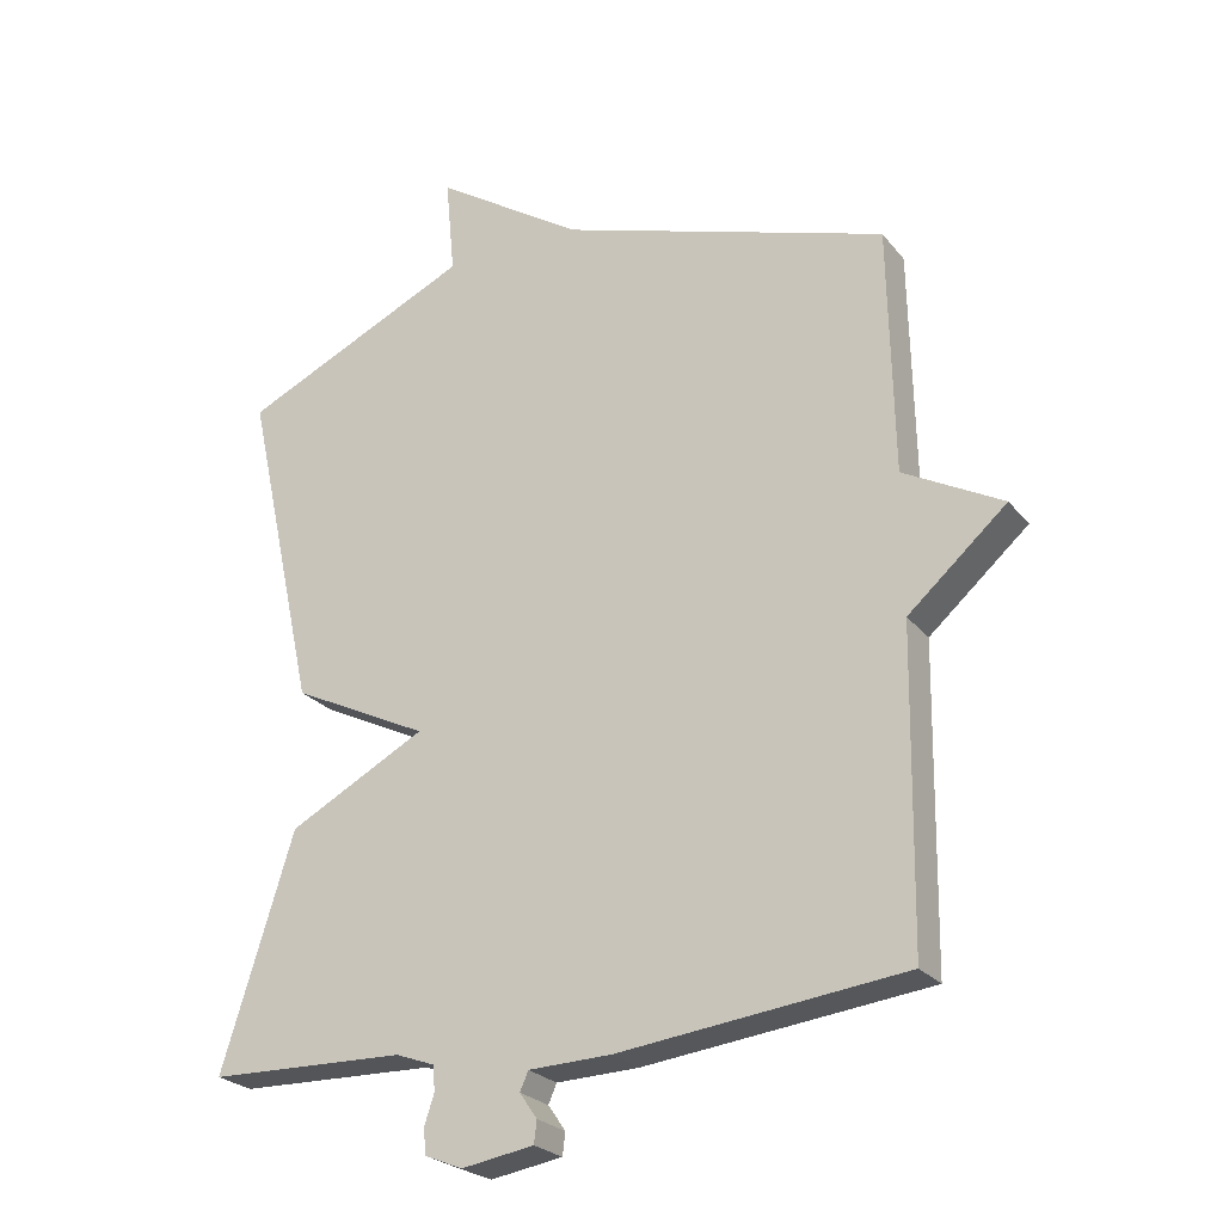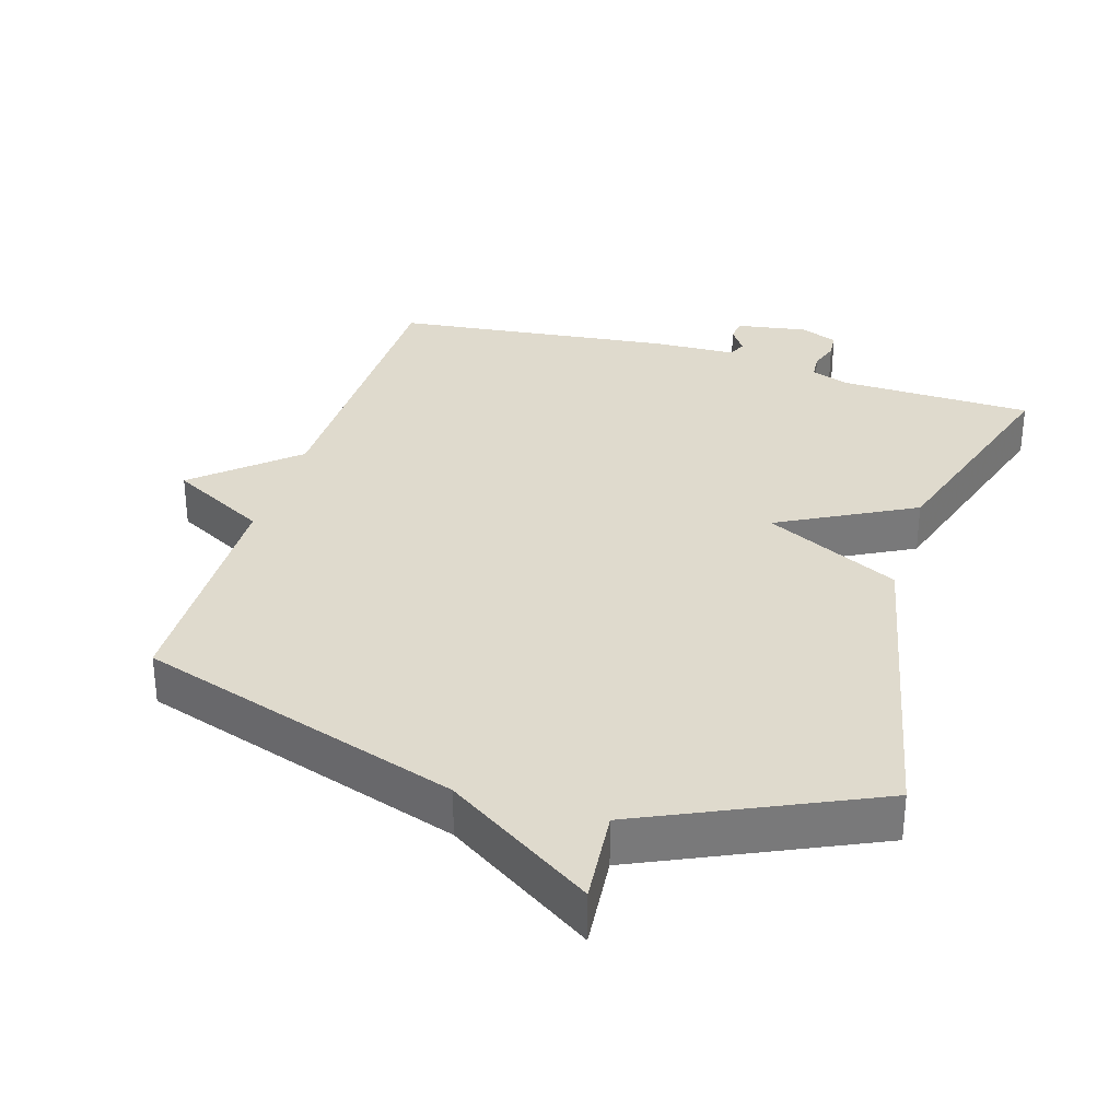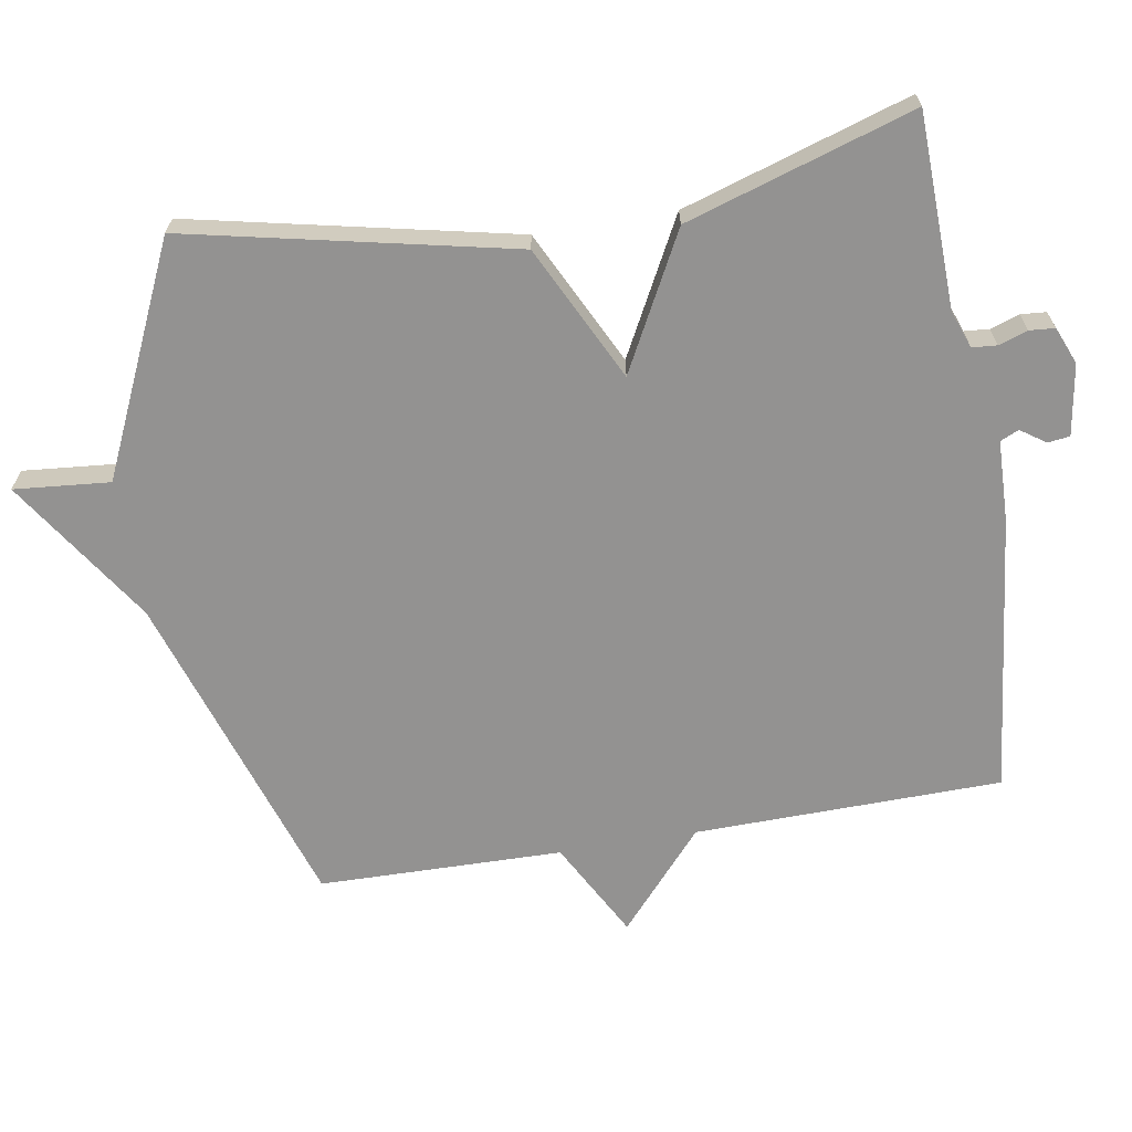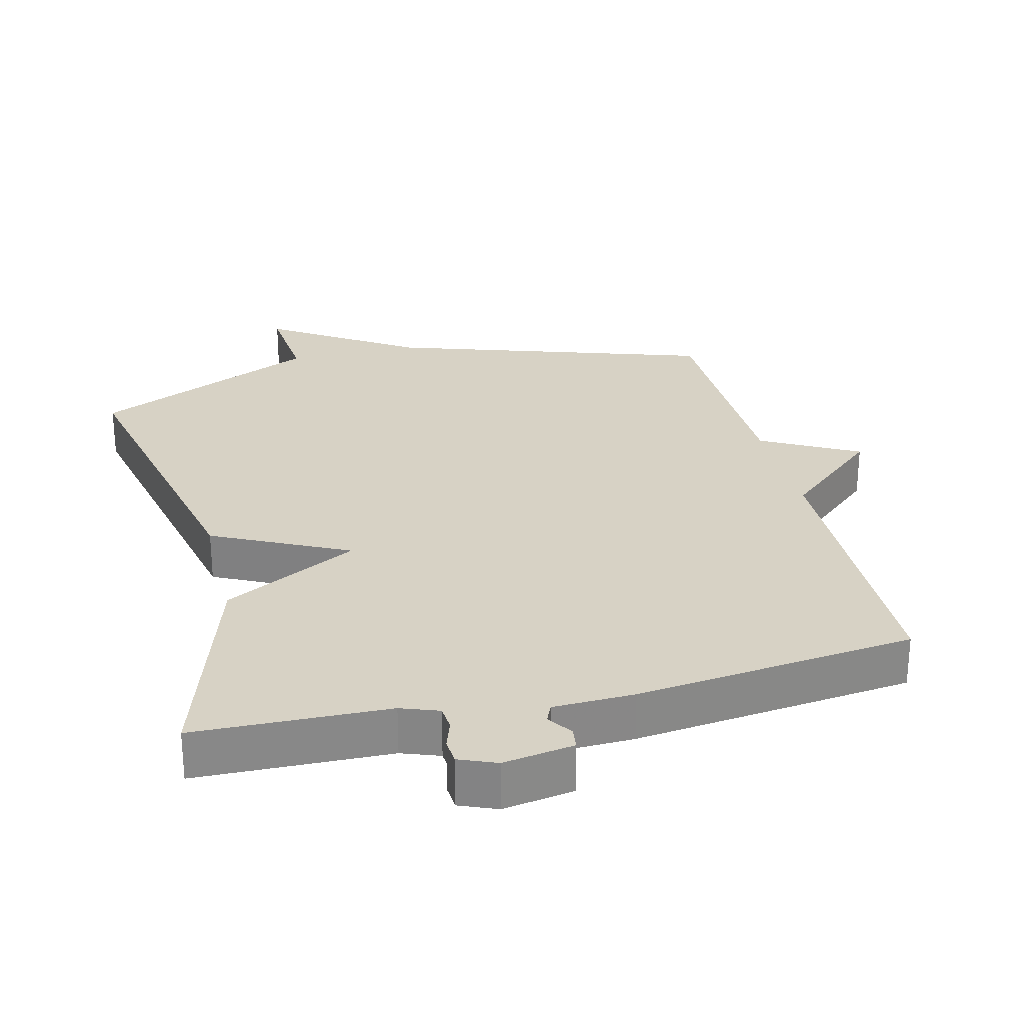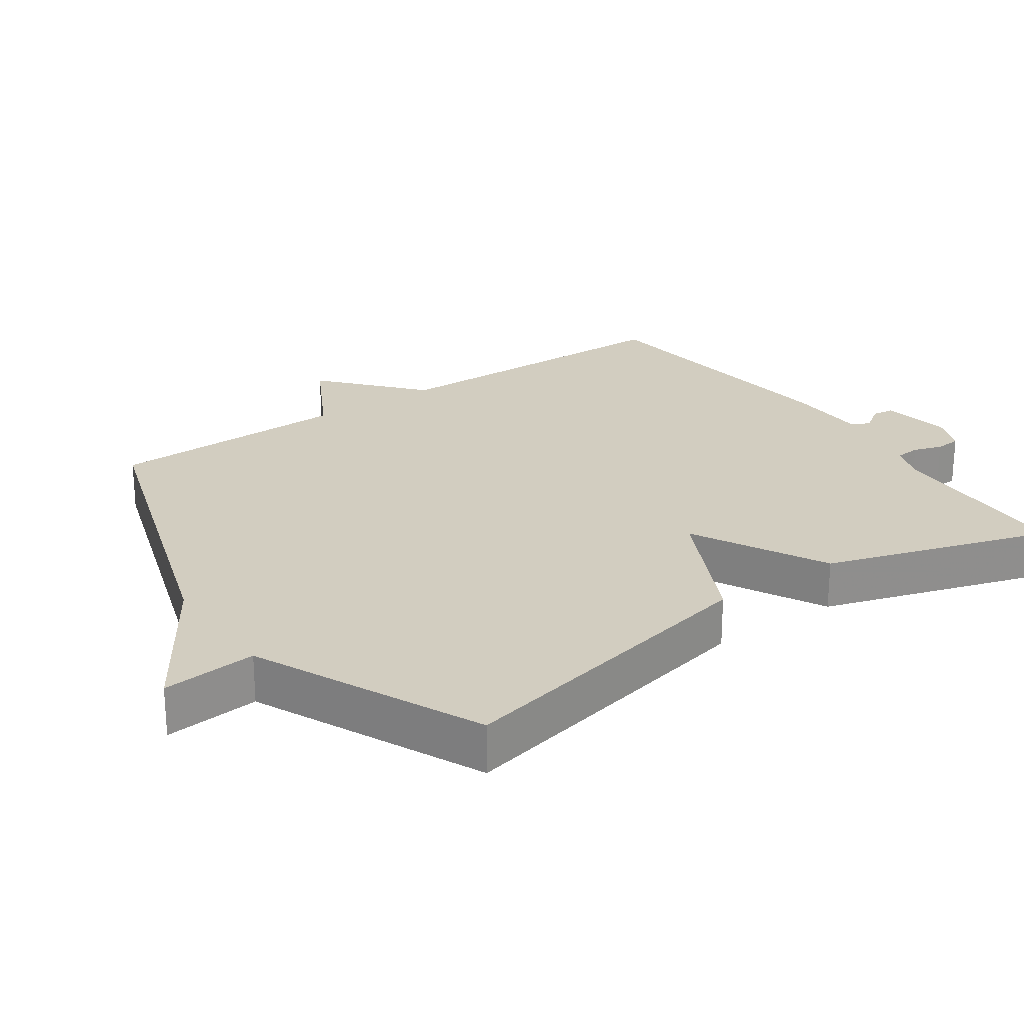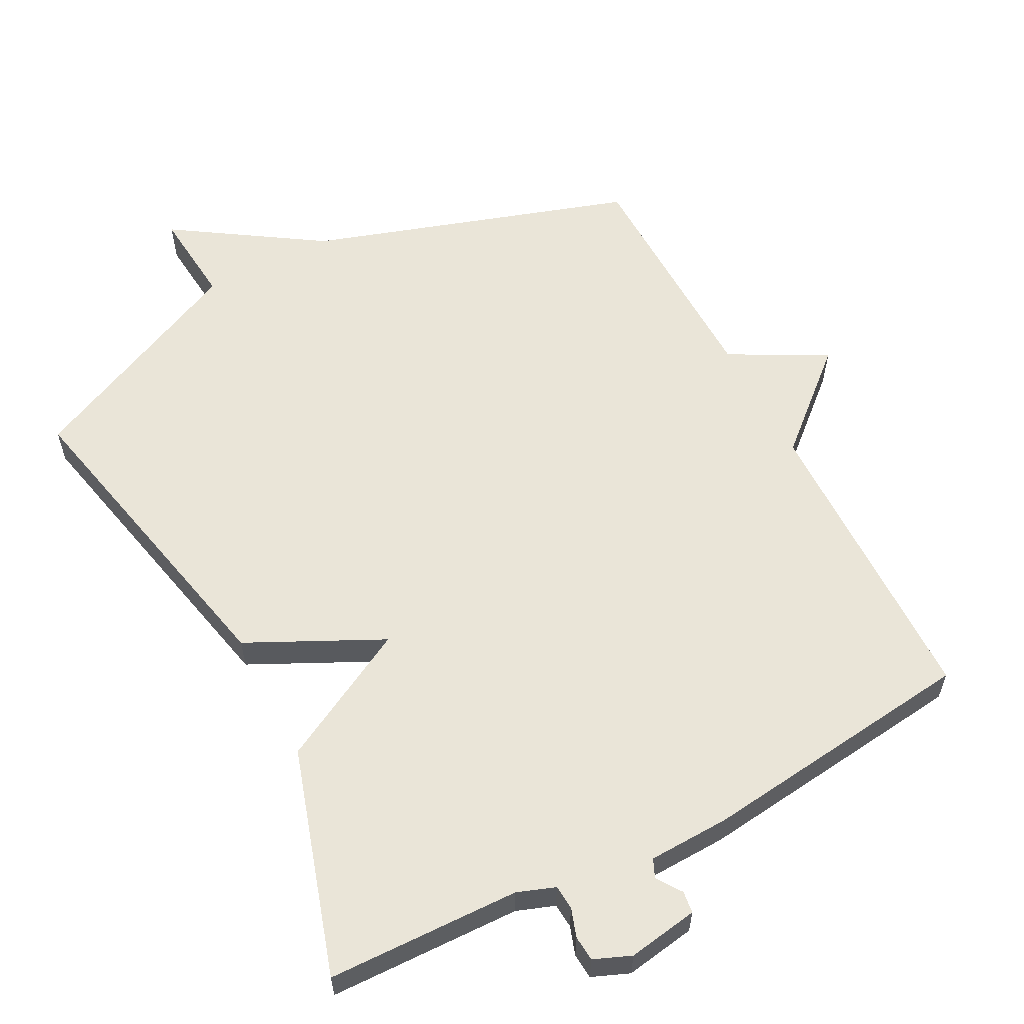
<metadata>
{"format":"obj","ext":"obj","renderer":"f3d","projection":"perspective","resolution":1024,"background":"white","views":[{"elev":-24.6,"azim":-151.0,"up":"+Z"},{"elev":32.6,"azim":17.0,"up":"+Y"},{"elev":-66.5,"azim":99.7,"up":"+Y"},{"elev":27.4,"azim":166.3,"up":"+Y"},{"elev":24.7,"azim":55.3,"up":"+Y"},{"elev":58.8,"azim":152.4,"up":"+Y"}]}
</metadata>
<code>
v -0.5 0.07 0.5
v -0.031 0.07 0.652
v 0.182 0.07 0.791
v 0.169 0.07 0.652
v 0.5 0.07 0.5
v 0.397 0.07 0.03
v 0.201 0.07 -0.066
v 0.397 0.07 -0.17
v 0.5 0.07 -0.5
v 0.219 0.07 -0.507
v 0.164 0.07 -0.527
v 0.161 0.07 -0.563
v 0.175 0.07 -0.605
v 0.172 0.07 -0.642
v 0.118 0.07 -0.664
v 0.015 0.07 -0.647
v 0.011 0.07 -0.615
v 0.036 0.07 -0.579
v 0.024 0.07 -0.552
v -0.094 0.07 -0.548
v -0.5 0.07 -0.5
v -0.507 0.07 -0.054
v -0.648 0.07 0.07
v -0.507 0.07 0.146
v -0.5 0 0.5
v -0.031 0 0.652
v 0.182 0 0.791
v 0.169 0 0.652
v 0.5 0 0.5
v 0.397 0 0.03
v 0.201 0 -0.066
v 0.397 0 -0.17
v 0.5 0 -0.5
v 0.219 0 -0.507
v 0.164 0 -0.527
v 0.161 0 -0.563
v 0.175 0 -0.605
v 0.172 0 -0.642
v 0.118 0 -0.664
v 0.015 0 -0.647
v 0.011 0 -0.615
v 0.036 0 -0.579
v 0.024 0 -0.552
v -0.094 0 -0.548
v -0.5 0 -0.5
v -0.507 0 -0.054
v -0.648 0 0.07
v -0.507 0 0.146
f 22 23 24
f 24 1 2
f 22 24 2
f 21 22 2
f 20 21 2
f 19 20 2
f 2 3 4
f 19 2 4
f 18 19 4
f 16 17 18
f 15 16 18
f 14 15 18
f 13 14 18
f 12 13 18
f 11 12 18 4
f 10 11 4
f 7 8 9 10
f 7 10 4
f 4 5 6 7
f 48 47 46
f 26 25 48
f 26 48 46
f 26 46 45
f 26 45 44
f 26 44 43
f 28 27 26
f 28 26 43
f 28 43 42
f 42 41 40
f 42 40 39
f 42 39 38
f 42 38 37
f 42 37 36
f 28 42 36 35
f 28 35 34
f 34 33 32 31
f 28 34 31
f 31 30 29 28
f 1 25 26 2
f 2 26 27 3
f 3 27 28 4
f 4 28 29 5
f 5 29 30 6
f 6 30 31 7
f 7 31 32 8
f 8 32 33 9
f 9 33 34 10
f 10 34 35 11
f 11 35 36 12
f 12 36 37 13
f 13 37 38 14
f 14 38 39 15
f 15 39 40 16
f 16 40 41 17
f 17 41 42 18
f 18 42 43 19
f 19 43 44 20
f 20 44 45 21
f 21 45 46 22
f 22 46 47 23
f 23 47 48 24
f 24 48 25 1

</code>
